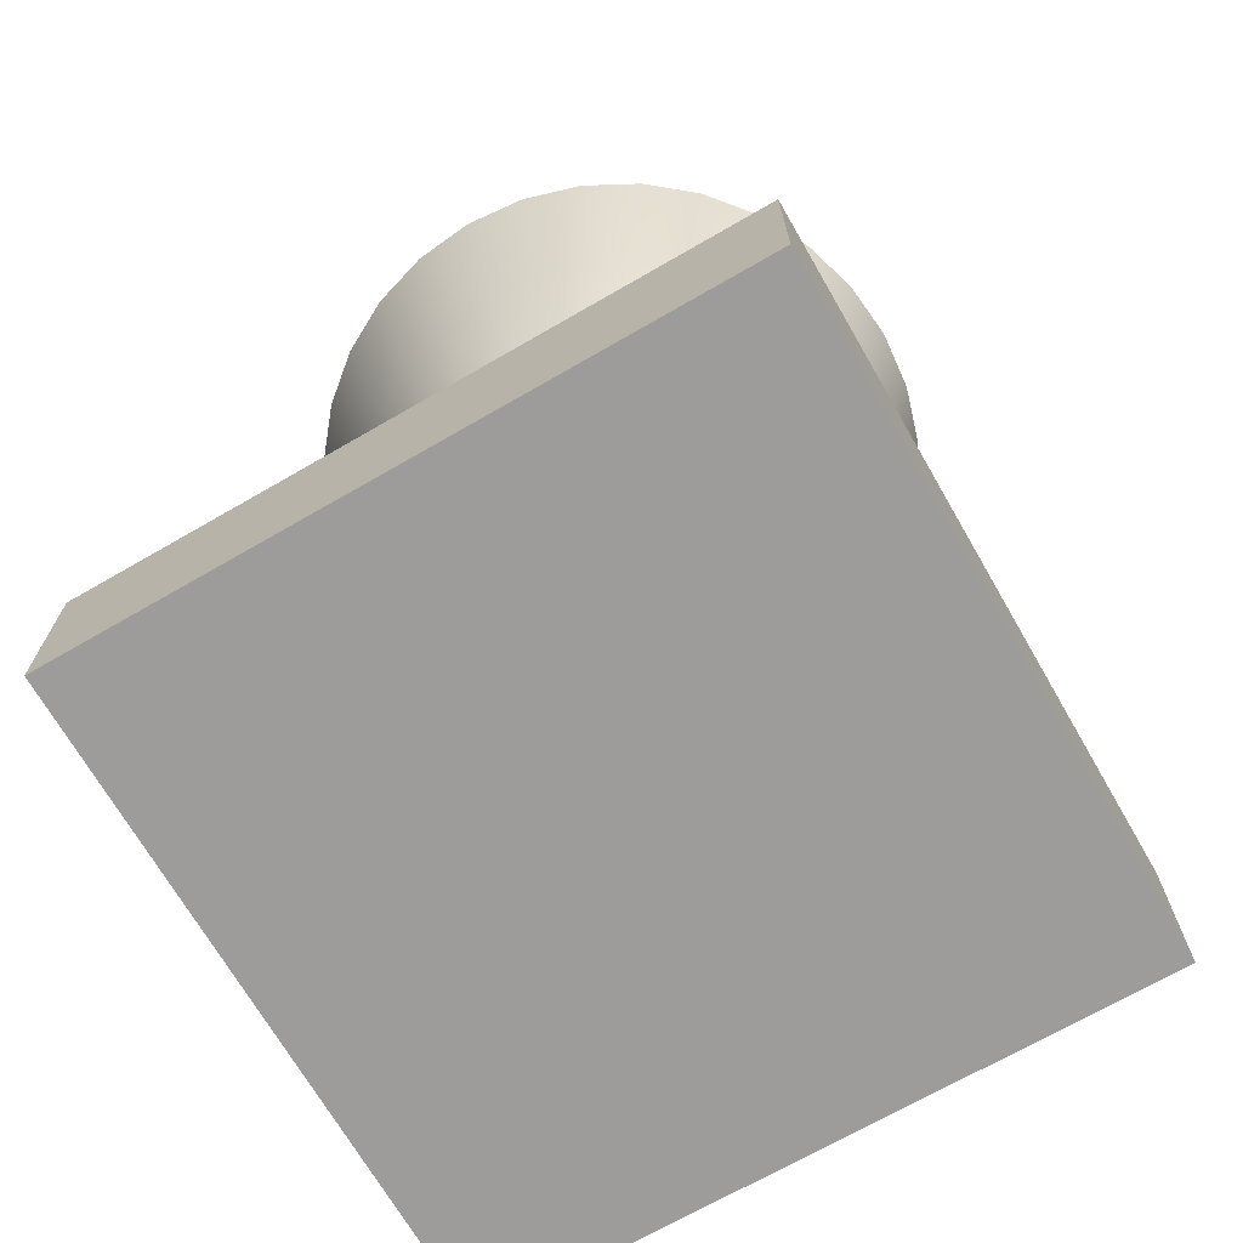
<metadata>
{"format":"obj","ext":"obj","renderer":"f3d","projection":"perspective","resolution":1024,"background":"white","views":[{"elev":-70.1,"azim":-150.0,"up":"+Y"}]}
</metadata>
<code>
o Cube_Cube.001
v -1 0 1
v -0.4872 0.5 0.4872
v -1 0 -1
v -0.4872 0.5 -0.4872
v 1 0 1
v 0.4872 0.5 0.4872
v 1 0 -1
v 0.4872 0.5 -0.4872
v -1 0.5 1
v -1 0.5 -1
v 1 0.5 -1
v 1 0.5 1
v -0.4872 0.7852 0.4872
v -0.4872 0.7852 -0.4872
v 0.4872 0.7852 -0.4872
v 0.4872 0.7852 0.4872
v 0 0.7517 -0.1111
v -0 2.752 -0.871
v 0.02168 0.7517 -0.109
v 0.1699 2.752 -0.8543
v 0.04253 0.7517 -0.1027
v 0.3333 2.752 -0.8047
v 0.06174 0.7517 -0.09241
v 0.4839 2.752 -0.7243
v 0.07859 0.7517 -0.07859
v 0.6159 2.752 -0.6159
v 0.09241 0.7517 -0.06174
v 0.7243 2.752 -0.4839
v 0.1027 0.7517 -0.04253
v 0.8047 2.752 -0.3333
v 0.109 0.7517 -0.02168
v 0.8543 2.752 -0.1699
v 0.1111 0.7517 -0
v 0.8711 2.752 0
v 0.109 0.7517 0.02168
v 0.8543 2.752 0.1699
v 0.1027 0.7517 0.04253
v 0.8047 2.752 0.3333
v 0.09241 0.7517 0.06174
v 0.7243 2.752 0.4839
v 0.07859 0.7517 0.07859
v 0.6159 2.752 0.6159
v 0.06174 0.7517 0.09241
v 0.4839 2.752 0.7243
v 0.04253 0.7517 0.1027
v 0.3333 2.752 0.8047
v 0.02168 0.7517 0.109
v 0.1699 2.752 0.8543
v -0 0.7517 0.1111
v -0 2.752 0.8711
v -0.02168 0.7517 0.109
v -0.1699 2.752 0.8543
v -0.04253 0.7517 0.1027
v -0.3333 2.752 0.8047
v -0.06174 0.7517 0.09241
v -0.4839 2.752 0.7243
v -0.07859 0.7517 0.07859
v -0.6159 2.752 0.6159
v -0.09241 0.7517 0.06174
v -0.7243 2.752 0.4839
v -0.1027 0.7517 0.04253
v -0.8047 2.752 0.3333
v -0.109 0.7517 0.02168
v -0.8543 2.752 0.1699
v -0.1111 0.7517 -0
v -0.8711 2.752 -1e-06
v -0.109 0.7517 -0.02168
v -0.8543 2.752 -0.1699
v -0.1027 0.7517 -0.04253
v -0.8047 2.752 -0.3333
v -0.09241 0.7517 -0.06174
v -0.7243 2.752 -0.4839
v -0.07859 0.7517 -0.07859
v -0.6159 2.752 -0.6159
v -0.06174 0.7517 -0.09241
v -0.4839 2.752 -0.7243
v -0.04253 0.7517 -0.1027
v -0.3333 2.752 -0.8047
v -0.02168 0.7517 -0.109
v -0.1699 2.752 -0.8543
v -0 1.219 -0.3735
v -0 1.752 -0.6444
v -0 2.284 -0.8346
v 0.1628 2.284 -0.8186
v 0.1257 1.752 -0.632
v 0.07286 1.219 -0.3663
v 0.3194 2.284 -0.7711
v 0.2466 1.752 -0.5953
v 0.1429 1.219 -0.3451
v 0.4637 2.284 -0.6939
v 0.358 1.752 -0.5358
v 0.2075 1.219 -0.3105
v 0.5901 2.284 -0.5901
v 0.4556 1.752 -0.4556
v 0.2641 1.219 -0.2641
v 0.6939 2.284 -0.4637
v 0.5358 1.752 -0.358
v 0.3105 1.219 -0.2075
v 0.7711 2.284 -0.3194
v 0.5953 1.752 -0.2466
v 0.3451 1.219 -0.1429
v 0.8186 2.284 -0.1628
v 0.632 1.752 -0.1257
v 0.3663 1.219 -0.07286
v 0.8346 2.284 0
v 0.6444 1.752 0
v 0.3735 1.219 -0
v 0.8186 2.284 0.1628
v 0.632 1.752 0.1257
v 0.3663 1.219 0.07286
v 0.7711 2.284 0.3194
v 0.5953 1.752 0.2466
v 0.3451 1.219 0.1429
v 0.6939 2.284 0.4637
v 0.5358 1.752 0.358
v 0.3105 1.219 0.2075
v 0.5901 2.284 0.5901
v 0.4556 1.752 0.4556
v 0.2641 1.219 0.2641
v 0.4637 2.284 0.6939
v 0.358 1.752 0.5358
v 0.2075 1.219 0.3105
v 0.3194 2.284 0.7711
v 0.2466 1.752 0.5953
v 0.1429 1.219 0.3451
v 0.1628 2.284 0.8186
v 0.1257 1.752 0.632
v 0.07286 1.219 0.3663
v -0 2.284 0.8346
v -0 1.752 0.6444
v -0 1.219 0.3735
v -0.1628 2.284 0.8186
v -0.1257 1.752 0.632
v -0.07286 1.219 0.3663
v -0.3194 2.284 0.7711
v -0.2466 1.752 0.5953
v -0.1429 1.219 0.3451
v -0.4637 2.284 0.6939
v -0.358 1.752 0.5358
v -0.2075 1.219 0.3105
v -0.5901 2.284 0.5901
v -0.4556 1.752 0.4556
v -0.2641 1.219 0.2641
v -0.6939 2.284 0.4637
v -0.5358 1.752 0.358
v -0.3105 1.219 0.2075
v -0.7711 2.284 0.3194
v -0.5953 1.752 0.2466
v -0.3451 1.219 0.1429
v -0.8186 2.284 0.1628
v -0.632 1.752 0.1257
v -0.3663 1.219 0.07286
v -0.8346 2.284 -1e-06
v -0.6444 1.752 -0
v -0.3735 1.219 -0
v -0.8186 2.284 -0.1628
v -0.632 1.752 -0.1257
v -0.3663 1.219 -0.07286
v -0.7711 2.284 -0.3194
v -0.5953 1.752 -0.2466
v -0.3451 1.219 -0.1429
v -0.6939 2.284 -0.4637
v -0.5358 1.752 -0.358
v -0.3105 1.219 -0.2075
v -0.5901 2.284 -0.5901
v -0.4556 1.752 -0.4556
v -0.2641 1.219 -0.2641
v -0.4637 2.284 -0.6939
v -0.358 1.752 -0.5358
v -0.2075 1.219 -0.3105
v -0.3194 2.284 -0.7711
v -0.2466 1.752 -0.5953
v -0.1429 1.219 -0.3451
v -0.1628 2.284 -0.8186
v -0.1257 1.752 -0.632
v -0.07286 1.219 -0.3663
v 0.1908 2.752 -0.9591
v -0 2.752 -0.9779
v 0.3742 2.752 -0.9034
v 0.5433 2.752 -0.8131
v 0.6915 2.752 -0.6915
v 0.8131 2.752 -0.5433
v 0.9034 2.752 -0.3742
v 0.9591 2.752 -0.1908
v 0.9779 2.752 0
v 0.9591 2.752 0.1908
v 0.9034 2.752 0.3742
v 0.8131 2.752 0.5433
v 0.6915 2.752 0.6915
v 0.5433 2.752 0.8131
v 0.3742 2.752 0.9034
v 0.1908 2.752 0.9591
v -0 2.752 0.9779
v -0.1908 2.752 0.9591
v -0.3742 2.752 0.9034
v -0.5433 2.752 0.8131
v -0.6915 2.752 0.6915
v -0.8131 2.752 0.5433
v -0.9034 2.752 0.3742
v -0.9591 2.752 0.1908
v -0.9779 2.752 -1e-06
v -0.9591 2.752 -0.1908
v -0.9034 2.752 -0.3742
v -0.8131 2.752 -0.5433
v -0.6915 2.752 -0.6915
v -0.5433 2.752 -0.8131
v -0.3742 2.752 -0.9034
v -0.1908 2.752 -0.9591
v 0.01491 0.7815 -0.07495
v -0 0.7815 -0.07642
v 0.02924 0.7815 -0.0706
v 0.04246 0.7815 -0.06354
v 0.05404 0.7815 -0.05404
v 0.06354 0.7815 -0.04246
v 0.0706 0.7815 -0.02925
v 0.07495 0.7815 -0.01491
v 0.07642 0.7815 0
v 0.07495 0.7815 0.01491
v 0.0706 0.7815 0.02925
v 0.06354 0.7815 0.04246
v 0.05404 0.7815 0.05404
v 0.04246 0.7815 0.06354
v 0.02924 0.7815 0.0706
v 0.01491 0.7815 0.07495
v -0 0.7815 0.07642
v -0.01491 0.7815 0.07495
v -0.02925 0.7815 0.0706
v -0.04246 0.7815 0.06354
v -0.05404 0.7815 0.05404
v -0.06354 0.7815 0.04246
v -0.0706 0.7815 0.02925
v -0.07495 0.7815 0.01491
v -0.07642 0.7815 -0
v -0.07495 0.7815 -0.01491
v -0.0706 0.7815 -0.02925
v -0.06354 0.7815 -0.04246
v -0.05404 0.7815 -0.05404
v -0.04246 0.7815 -0.06354
v -0.02925 0.7815 -0.0706
v -0.01491 0.7815 -0.07495
v 0.6438 2.277 0.2667
v 0.494 1.767 0.2046
v 0.2634 1.256 0.1091
v 0.237 1.256 0.1584
v 0.4446 1.767 0.2971
v 0.5794 2.277 0.3871
v -0.6968 2.277 -0
v -0.5347 1.767 -0
v -0.2851 1.256 -0
v -0.2796 1.256 -0.05561
v -0.5244 1.767 -0.1043
v -0.6834 2.277 -0.1359
v 0.2016 1.256 0.2016
v 0.3781 1.767 0.3781
v 0.4927 2.277 0.4927
v -0.2634 1.256 -0.1091
v -0.494 1.767 -0.2046
v -0.6438 2.277 -0.2667
v 0.1584 1.256 0.237
v 0.2971 1.767 0.4446
v 0.3871 2.277 0.5794
v -0.237 1.256 -0.1584
v -0.4446 1.767 -0.2971
v -0.5794 2.277 -0.3871
v 0.1091 1.256 0.2634
v 0.2046 1.767 0.494
v 0.2667 2.277 0.6438
v -0 2.277 -0.6968
v -0 1.767 -0.5347
v -0 1.256 -0.2851
v 0.05561 1.256 -0.2796
v 0.1043 1.767 -0.5244
v 0.1359 2.277 -0.6834
v -0.2016 1.256 -0.2016
v -0.3781 1.767 -0.3781
v -0.4927 2.277 -0.4927
v 0.05561 1.256 0.2796
v 0.1043 1.767 0.5244
v 0.1359 2.277 0.6834
v 0.1091 1.256 -0.2634
v 0.2046 1.767 -0.494
v 0.2667 2.277 -0.6438
v -0.1584 1.256 -0.237
v -0.2971 1.767 -0.4446
v -0.3871 2.277 -0.5794
v -0 1.256 0.2851
v -0 1.767 0.5347
v -0 2.277 0.6968
v 0.1584 1.256 -0.237
v 0.2971 1.767 -0.4446
v 0.3871 2.277 -0.5794
v -0.1091 1.256 -0.2634
v -0.2046 1.767 -0.494
v -0.2667 2.277 -0.6438
v -0.05561 1.256 0.2796
v -0.1043 1.767 0.5244
v -0.1359 2.277 0.6834
v 0.2016 1.256 -0.2016
v 0.3781 1.767 -0.3781
v 0.4927 2.277 -0.4927
v -0.05561 1.256 -0.2796
v -0.1043 1.767 -0.5244
v -0.1359 2.277 -0.6834
v -0.1091 1.256 0.2634
v -0.2046 1.767 0.494
v -0.2667 2.277 0.6438
v 0.237 1.256 -0.1584
v 0.4446 1.767 -0.2971
v 0.5794 2.277 -0.3871
v -0.1584 1.256 0.237
v -0.2971 1.767 0.4446
v -0.3871 2.277 0.5794
v 0.2634 1.256 -0.1091
v 0.494 1.767 -0.2046
v 0.6438 2.277 -0.2667
v -0.2016 1.256 0.2016
v -0.3781 1.767 0.3781
v -0.4927 2.277 0.4927
v 0.2796 1.256 -0.05561
v 0.5244 1.767 -0.1043
v 0.6834 2.277 -0.1359
v -0.237 1.256 0.1584
v -0.4446 1.767 0.2971
v -0.5794 2.277 0.3871
v 0.2851 1.256 0
v 0.5347 1.767 0
v 0.6968 2.277 0
v -0.2634 1.256 0.1091
v -0.494 1.767 0.2046
v -0.6438 2.277 0.2667
v 0.2796 1.256 0.05561
v 0.5244 1.767 0.1043
v 0.6834 2.277 0.1359
v -0.2796 1.256 0.05561
v -0.5244 1.767 0.1043
v -0.6834 2.277 0.1359
v -1 0 -1
v -1 0 -1
v -1 0 1
v -1 0 1
v -1 0.5 1
v -1 0.5 1
v -1 0.5 1
v -1 0.5 -1
v -1 0.5 -1
v -1 0.5 -1
v 1 0 -1
v 1 0 -1
v 1 0.5 -1
v 1 0.5 -1
v 1 0.5 -1
v 1 0 1
v 1 0 1
v 1 0.5 1
v 1 0.5 1
v 1 0.5 1
v -0.4872 0.5 0.4872
v -0.4872 0.5 0.4872
v -0.4872 0.5 0.4872
v -0.4872 0.5 -0.4872
v -0.4872 0.5 -0.4872
v -0.4872 0.5 -0.4872
v 0.4872 0.5 -0.4872
v 0.4872 0.5 -0.4872
v 0.4872 0.5 -0.4872
v 0.4872 0.5 0.4872
v 0.4872 0.5 0.4872
v 0.4872 0.5 0.4872
v -0.4872 0.7852 0.4872
v -0.4872 0.7852 0.4872
v -0.4872 0.7852 -0.4872
v -0.4872 0.7852 -0.4872
v 0.4872 0.7852 -0.4872
v 0.4872 0.7852 -0.4872
v 0.4872 0.7852 0.4872
v 0.4872 0.7852 0.4872
v 0.1908 2.752 -0.9591
v 0.1908 2.752 -0.9591
v -0 2.752 -0.9779
v -0 2.752 -0.9779
v 0.3742 2.752 -0.9034
v 0.3742 2.752 -0.9034
v 0.5433 2.752 -0.8131
v 0.5433 2.752 -0.8131
v 0.6915 2.752 -0.6915
v 0.6915 2.752 -0.6915
v 0.8131 2.752 -0.5433
v 0.8131 2.752 -0.5433
v 0.9034 2.752 -0.3742
v 0.9034 2.752 -0.3742
v 0.9591 2.752 -0.1908
v 0.9591 2.752 -0.1908
v 0.9779 2.752 0
v 0.9779 2.752 0
v 0.9591 2.752 0.1908
v 0.9591 2.752 0.1908
v 0.9034 2.752 0.3742
v 0.9034 2.752 0.3742
v 0.8131 2.752 0.5433
v 0.8131 2.752 0.5433
v 0.6915 2.752 0.6915
v 0.6915 2.752 0.6915
v 0.5433 2.752 0.8131
v 0.5433 2.752 0.8131
v 0.3742 2.752 0.9034
v 0.3742 2.752 0.9034
v 0.1908 2.752 0.9591
v 0.1908 2.752 0.9591
v -0 2.752 0.9779
v -0 2.752 0.9779
v -0.1908 2.752 0.9591
v -0.1908 2.752 0.9591
v -0.3742 2.752 0.9034
v -0.3742 2.752 0.9034
v -0.5433 2.752 0.8131
v -0.5433 2.752 0.8131
v -0.6915 2.752 0.6915
v -0.6915 2.752 0.6915
v -0.8131 2.752 0.5433
v -0.8131 2.752 0.5433
v -0.9034 2.752 0.3742
v -0.9034 2.752 0.3742
v -0.9591 2.752 0.1908
v -0.9591 2.752 0.1908
v -0.9779 2.752 -1e-06
v -0.9779 2.752 -1e-06
v -0.9591 2.752 -0.1908
v -0.9591 2.752 -0.1908
v -0.9034 2.752 -0.3742
v -0.9034 2.752 -0.3742
v -0.8131 2.752 -0.5433
v -0.8131 2.752 -0.5433
v -0.6915 2.752 -0.6915
v -0.6915 2.752 -0.6915
v -0.5433 2.752 -0.8131
v -0.5433 2.752 -0.8131
v -0.3742 2.752 -0.9034
v -0.3742 2.752 -0.9034
v -0.1908 2.752 -0.9591
v -0.1908 2.752 -0.9591
v 0.1699 2.752 -0.8543
v 0.1699 2.752 -0.8543
v -0 2.752 -0.871
v -0 2.752 -0.871
v 0.3333 2.752 -0.8047
v 0.3333 2.752 -0.8047
v 0.4839 2.752 -0.7243
v 0.4839 2.752 -0.7243
v 0.6159 2.752 -0.6159
v 0.6159 2.752 -0.6159
v 0.7243 2.752 -0.4839
v 0.7243 2.752 -0.4839
v 0.8047 2.752 -0.3333
v 0.8047 2.752 -0.3333
v 0.8543 2.752 -0.1699
v 0.8543 2.752 -0.1699
v 0.8711 2.752 0
v 0.8711 2.752 0
v 0.8543 2.752 0.1699
v 0.8543 2.752 0.1699
v 0.8047 2.752 0.3333
v 0.8047 2.752 0.3333
v 0.7243 2.752 0.4839
v 0.7243 2.752 0.4839
v 0.6159 2.752 0.6159
v 0.6159 2.752 0.6159
v 0.4839 2.752 0.7243
v 0.4839 2.752 0.7243
v 0.3333 2.752 0.8047
v 0.3333 2.752 0.8047
v 0.1699 2.752 0.8543
v 0.1699 2.752 0.8543
v -0 2.752 0.8711
v -0 2.752 0.8711
v -0.1699 2.752 0.8543
v -0.1699 2.752 0.8543
v -0.3333 2.752 0.8047
v -0.3333 2.752 0.8047
v -0.4839 2.752 0.7243
v -0.4839 2.752 0.7243
v -0.6159 2.752 0.6159
v -0.6159 2.752 0.6159
v -0.7243 2.752 0.4839
v -0.7243 2.752 0.4839
v -0.8047 2.752 0.3333
v -0.8047 2.752 0.3333
v -0.8543 2.752 0.1699
v -0.8543 2.752 0.1699
v -0.8711 2.752 -1e-06
v -0.8711 2.752 -1e-06
v -0.8543 2.752 -0.1699
v -0.8543 2.752 -0.1699
v -0.8047 2.752 -0.3333
v -0.8047 2.752 -0.3333
v -0.7243 2.752 -0.4839
v -0.7243 2.752 -0.4839
v -0.6159 2.752 -0.6159
v -0.6159 2.752 -0.6159
v -0.4839 2.752 -0.7243
v -0.4839 2.752 -0.7243
v -0.3333 2.752 -0.8047
v -0.3333 2.752 -0.8047
v -0.1699 2.752 -0.8543
v -0.1699 2.752 -0.8543
f 341 337 339
f 345 347 338
f 350 352 348
f 355 340 353
f 7 1 3
f 364 375 366
f 360 343 357
f 363 10 361
f 368 11 365
f 358 12 367
f 371 376 373
f 359 372 362
f 6 13 2
f 4 15 8
f 83 377 84
f 377 87 84
f 381 90 87
f 90 385 93
f 385 96 93
f 387 99 96
f 389 102 99
f 391 105 102
f 393 108 105
f 395 111 108
f 111 399 114
f 399 117 114
f 117 403 120
f 120 405 123
f 123 407 126
f 126 409 129
f 129 411 132
f 411 135 132
f 413 138 135
f 138 417 141
f 417 144 141
f 419 147 144
f 147 423 150
f 150 425 153
f 425 156 153
f 156 429 159
f 429 162 159
f 431 165 162
f 433 168 165
f 168 437 171
f 243 220 244
f 437 174 171
f 439 83 174
f 79 81 17
f 175 81 176
f 175 83 82
f 173 79 77
f 172 176 173
f 171 175 172
f 75 173 77
f 169 173 170
f 169 171 172
f 73 170 75
f 166 170 167
f 165 169 166
f 71 167 73
f 163 167 164
f 162 166 163
f 161 71 69
f 161 163 164
f 160 162 163
f 158 69 67
f 158 160 161
f 157 159 160
f 65 158 67
f 155 157 158
f 154 156 157
f 63 155 65
f 151 155 152
f 150 154 151
f 61 152 63
f 148 152 149
f 147 151 148
f 59 149 61
f 146 148 149
f 144 148 145
f 57 146 59
f 142 146 143
f 141 145 142
f 140 57 55
f 140 142 143
f 138 142 139
f 137 55 53
f 136 140 137
f 135 139 136
f 134 53 51
f 133 137 134
f 133 135 136
f 131 51 49
f 130 134 131
f 129 133 130
f 128 49 47
f 128 130 131
f 126 130 127
f 125 47 45
f 124 128 125
f 123 127 124
f 122 45 43
f 121 125 122
f 120 124 121
f 119 43 41
f 118 122 119
f 117 121 118
f 116 41 39
f 115 119 116
f 114 118 115
f 37 116 39
f 112 116 113
f 111 115 112
f 110 37 35
f 109 113 110
f 109 111 112
f 107 35 33
f 107 109 110
f 105 109 106
f 104 33 31
f 104 106 107
f 103 105 106
f 29 104 31
f 100 104 101
f 99 103 100
f 98 29 27
f 97 101 98
f 96 100 97
f 95 27 25
f 95 97 98
f 94 96 97
f 92 25 23
f 92 94 95
f 90 94 91
f 89 23 21
f 88 92 89
f 87 91 88
f 86 21 19
f 85 89 86
f 84 88 85
f 17 86 19
f 82 86 81
f 83 85 82
f 441 380 443
f 442 382 177
f 446 384 179
f 449 180 448
f 451 181 450
f 453 182 452
f 455 183 454
f 457 184 456
f 459 185 458
f 460 398 186
f 463 187 462
f 465 188 464
f 466 404 189
f 469 190 468
f 470 408 191
f 473 192 472
f 475 193 474
f 476 414 194
f 479 195 478
f 480 418 196
f 483 197 482
f 485 198 484
f 486 424 199
f 489 200 488
f 490 428 201
f 493 202 492
f 494 432 203
f 497 204 496
f 499 205 498
f 500 438 206
f 503 207 502
f 504 178 208
f 249 234 250
f 253 220 221
f 256 234 235
f 259 221 222
f 262 235 236
f 265 222 223
f 271 210 209
f 274 236 237
f 265 224 277
f 271 211 280
f 283 237 238
f 277 225 286
f 289 211 212
f 292 238 239
f 286 226 295
f 289 213 298
f 292 240 301
f 295 227 304
f 298 214 307
f 270 240 210
f 310 227 228
f 313 214 215
f 310 229 316
f 319 215 216
f 322 229 230
f 319 217 325
f 322 231 328
f 331 217 218
f 328 232 334
f 331 219 243
f 334 233 249
f 64 247 66
f 247 335 248
f 248 334 249
f 38 333 241
f 241 332 242
f 242 331 243
f 62 336 64
f 336 329 335
f 329 334 335
f 34 333 36
f 327 332 333
f 326 331 332
f 60 330 62
f 330 323 329
f 323 328 329
f 32 327 34
f 327 320 326
f 320 325 326
f 60 318 324
f 318 323 324
f 323 316 322
f 32 315 321
f 315 320 321
f 314 319 320
f 56 318 58
f 312 317 318
f 317 310 316
f 28 315 30
f 309 314 315
f 308 313 314
f 54 312 56
f 312 305 311
f 311 304 310
f 18 303 268
f 268 302 269
f 269 301 270
f 28 300 309
f 300 308 309
f 299 307 308
f 54 297 306
f 297 305 306
f 296 304 305
f 78 303 80
f 303 293 302
f 293 301 302
f 24 300 26
f 291 299 300
f 299 289 298
f 52 288 297
f 297 287 296
f 287 295 296
f 78 285 294
f 294 284 293
f 284 292 293
f 22 291 24
f 291 281 290
f 281 289 290
f 50 279 288
f 288 278 287
f 278 286 287
f 74 285 76
f 276 284 285
f 275 283 284
f 20 282 22
f 282 272 281
f 272 280 281
f 48 267 279
f 279 266 278
f 266 277 278
f 72 276 74
f 264 275 276
f 263 274 275
f 18 273 20
f 268 272 273
f 269 271 272
f 44 267 46
f 261 266 267
f 260 265 266
f 72 258 264
f 258 263 264
f 263 256 262
f 42 261 44
f 255 260 261
f 260 253 259
f 68 258 70
f 252 257 258
f 251 256 257
f 40 255 42
f 246 254 255
f 245 253 254
f 66 252 68
f 247 251 252
f 248 250 251
f 38 246 40
f 241 245 246
f 242 244 245
f 341 344 337
f 345 349 347
f 350 354 352
f 355 342 340
f 7 5 1
f 364 374 375
f 360 346 343
f 363 351 10
f 368 356 11
f 358 9 12
f 371 369 376
f 359 370 372
f 6 16 13
f 4 14 15
f 83 379 377
f 377 381 87
f 381 383 90
f 90 383 385
f 385 387 96
f 387 389 99
f 389 391 102
f 391 393 105
f 393 395 108
f 395 397 111
f 111 397 399
f 399 401 117
f 117 401 403
f 120 403 405
f 123 405 407
f 126 407 409
f 129 409 411
f 411 413 135
f 413 415 138
f 138 415 417
f 417 419 144
f 419 421 147
f 147 421 423
f 150 423 425
f 425 427 156
f 156 427 429
f 429 431 162
f 431 433 165
f 433 435 168
f 168 435 437
f 243 219 220
f 437 439 174
f 439 379 83
f 79 176 81
f 175 82 81
f 175 174 83
f 173 176 79
f 172 175 176
f 171 174 175
f 75 170 173
f 169 172 173
f 169 168 171
f 73 167 170
f 166 169 170
f 165 168 169
f 71 164 167
f 163 166 167
f 162 165 166
f 161 164 71
f 161 160 163
f 160 159 162
f 158 161 69
f 158 157 160
f 157 156 159
f 65 155 158
f 155 154 157
f 154 153 156
f 63 152 155
f 151 154 155
f 150 153 154
f 61 149 152
f 148 151 152
f 147 150 151
f 59 146 149
f 146 145 148
f 144 147 148
f 57 143 146
f 142 145 146
f 141 144 145
f 140 143 57
f 140 139 142
f 138 141 142
f 137 140 55
f 136 139 140
f 135 138 139
f 134 137 53
f 133 136 137
f 133 132 135
f 131 134 51
f 130 133 134
f 129 132 133
f 128 131 49
f 128 127 130
f 126 129 130
f 125 128 47
f 124 127 128
f 123 126 127
f 122 125 45
f 121 124 125
f 120 123 124
f 119 122 43
f 118 121 122
f 117 120 121
f 116 119 41
f 115 118 119
f 114 117 118
f 37 113 116
f 112 115 116
f 111 114 115
f 110 113 37
f 109 112 113
f 109 108 111
f 107 110 35
f 107 106 109
f 105 108 109
f 104 107 33
f 104 103 106
f 103 102 105
f 29 101 104
f 100 103 104
f 99 102 103
f 98 101 29
f 97 100 101
f 96 99 100
f 95 98 27
f 95 94 97
f 94 93 96
f 92 95 25
f 92 91 94
f 90 93 94
f 89 92 23
f 88 91 92
f 87 90 91
f 86 89 21
f 85 88 89
f 84 87 88
f 17 81 86
f 82 85 86
f 83 84 85
f 441 378 380
f 442 445 382
f 446 447 384
f 449 386 180
f 451 388 181
f 453 390 182
f 455 392 183
f 457 394 184
f 459 396 185
f 460 461 398
f 463 400 187
f 465 402 188
f 466 467 404
f 469 406 190
f 470 471 408
f 473 410 192
f 475 412 193
f 476 477 414
f 479 416 195
f 480 481 418
f 483 420 197
f 485 422 198
f 486 487 424
f 489 426 200
f 490 491 428
f 493 430 202
f 494 495 432
f 497 434 204
f 499 436 205
f 500 501 438
f 503 440 207
f 504 444 178
f 249 233 234
f 253 244 220
f 256 250 234
f 259 253 221
f 262 256 235
f 265 259 222
f 271 270 210
f 274 262 236
f 265 223 224
f 271 209 211
f 283 274 237
f 277 224 225
f 289 280 211
f 292 283 238
f 286 225 226
f 289 212 213
f 292 239 240
f 295 226 227
f 298 213 214
f 270 301 240
f 310 304 227
f 313 307 214
f 310 228 229
f 319 313 215
f 322 316 229
f 319 216 217
f 322 230 231
f 331 325 217
f 328 231 232
f 331 218 219
f 334 232 233
f 64 336 247
f 247 336 335
f 248 335 334
f 38 36 333
f 241 333 332
f 242 332 331
f 62 330 336
f 336 330 329
f 329 328 334
f 34 327 333
f 327 326 332
f 326 325 331
f 60 324 330
f 330 324 323
f 323 322 328
f 32 321 327
f 327 321 320
f 320 319 325
f 60 58 318
f 318 317 323
f 323 317 316
f 32 30 315
f 315 314 320
f 314 313 319
f 56 312 318
f 312 311 317
f 317 311 310
f 28 309 315
f 309 308 314
f 308 307 313
f 54 306 312
f 312 306 305
f 311 305 304
f 18 80 303
f 268 303 302
f 269 302 301
f 28 26 300
f 300 299 308
f 299 298 307
f 54 52 297
f 297 296 305
f 296 295 304
f 78 294 303
f 303 294 293
f 293 292 301
f 24 291 300
f 291 290 299
f 299 290 289
f 52 50 288
f 297 288 287
f 287 286 295
f 78 76 285
f 294 285 284
f 284 283 292
f 22 282 291
f 291 282 281
f 281 280 289
f 50 48 279
f 288 279 278
f 278 277 286
f 74 276 285
f 276 275 284
f 275 274 283
f 20 273 282
f 282 273 272
f 272 271 280
f 48 46 267
f 279 267 266
f 266 265 277
f 72 264 276
f 264 263 275
f 263 262 274
f 18 268 273
f 268 269 272
f 269 270 271
f 44 261 267
f 261 260 266
f 260 259 265
f 72 70 258
f 258 257 263
f 263 257 256
f 42 255 261
f 255 254 260
f 260 254 253
f 68 252 258
f 252 251 257
f 251 250 256
f 40 246 255
f 246 245 254
f 245 244 253
f 66 247 252
f 247 248 251
f 248 249 250
f 38 241 246
f 241 242 245
f 242 243 244

</code>
